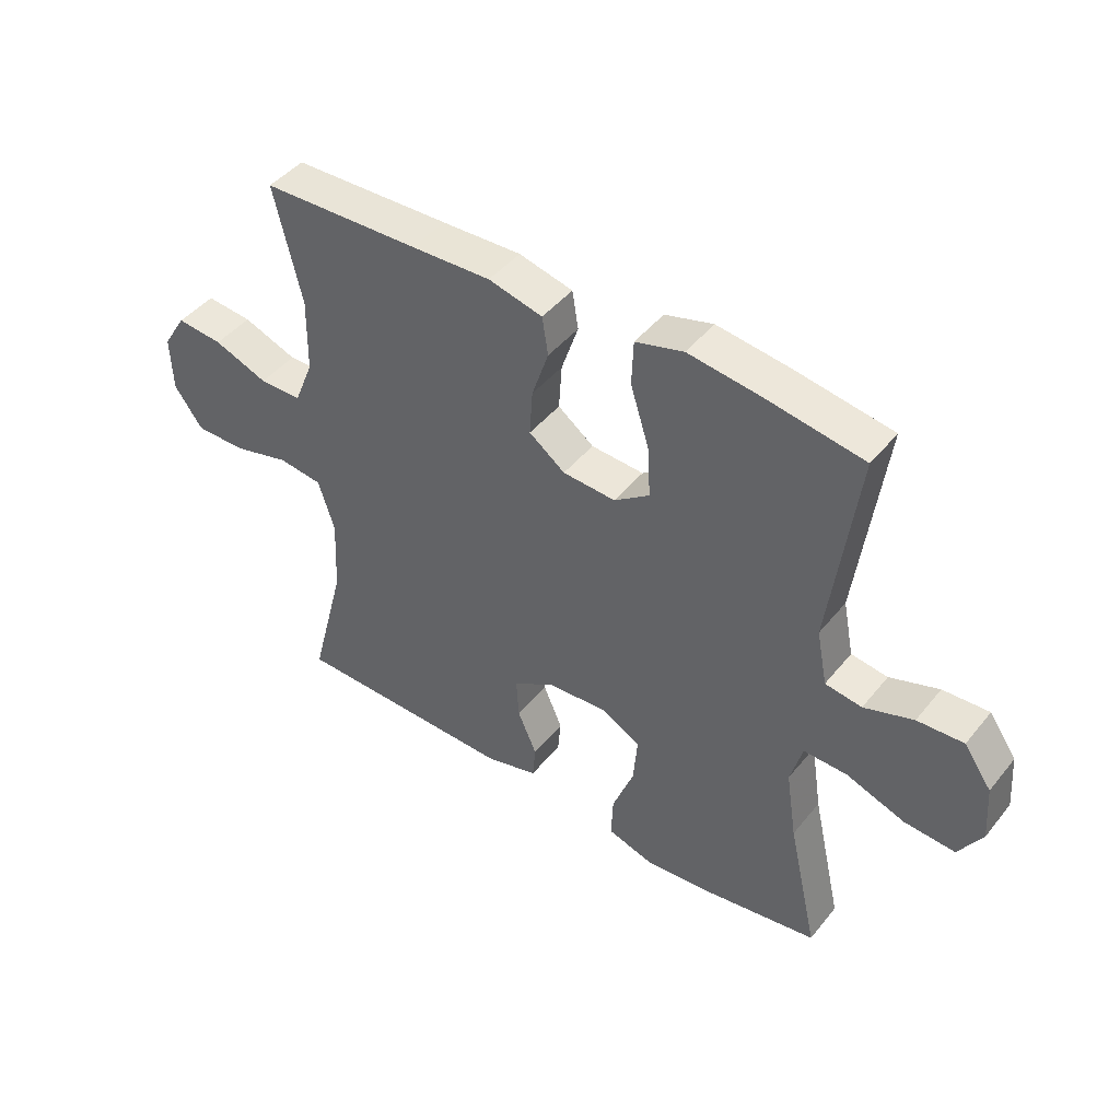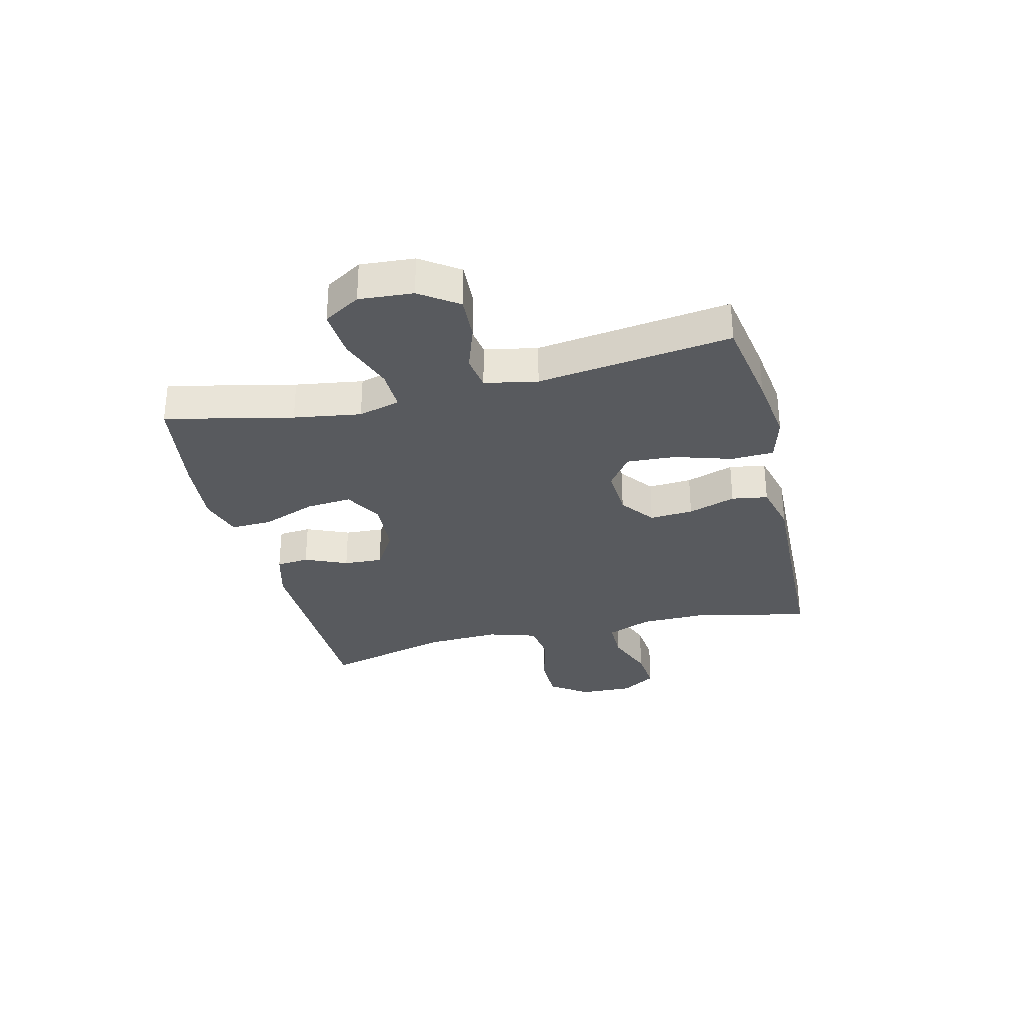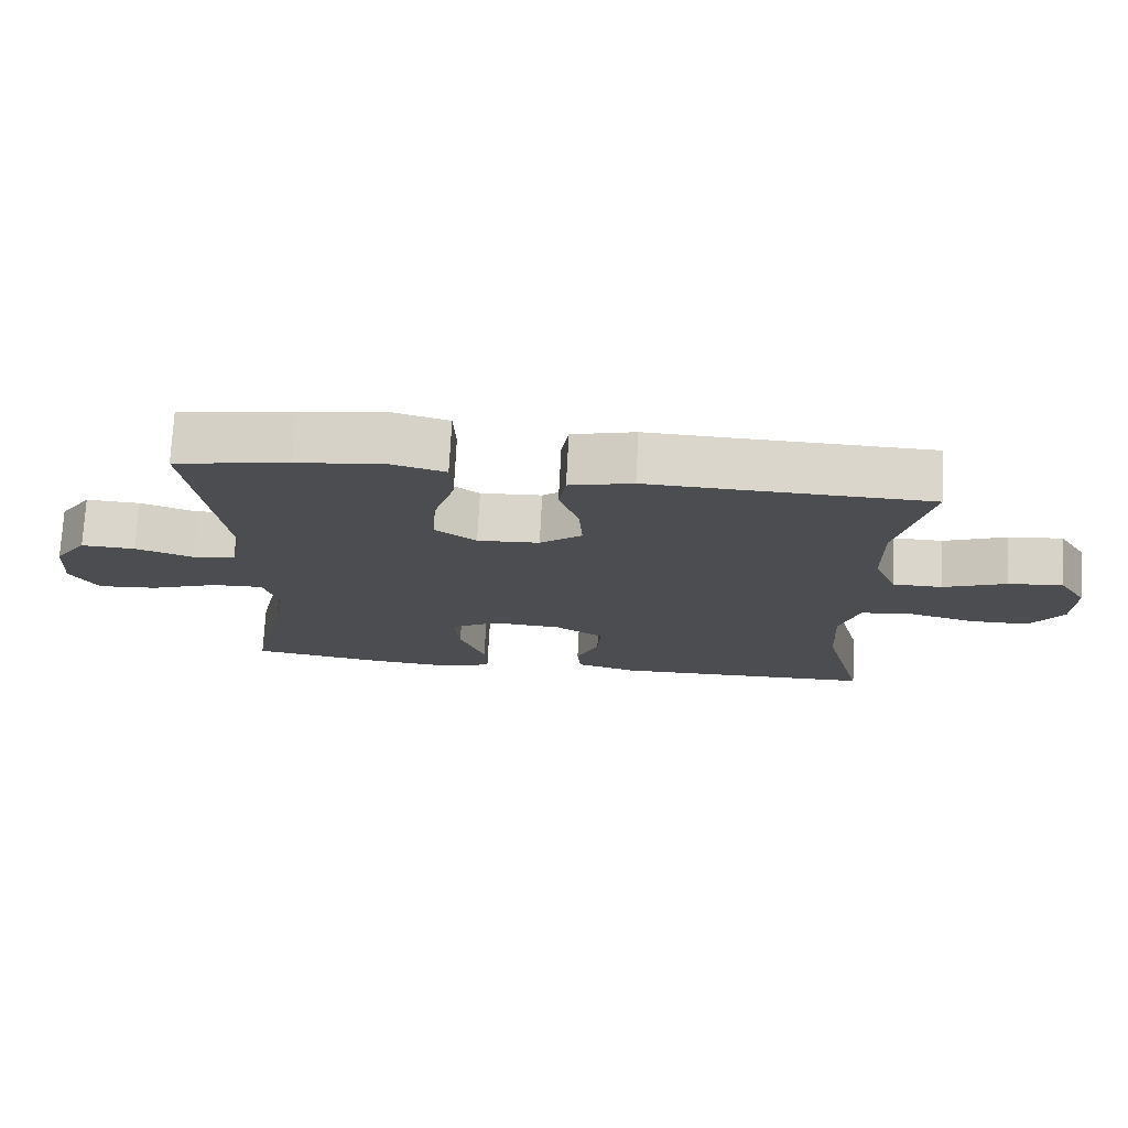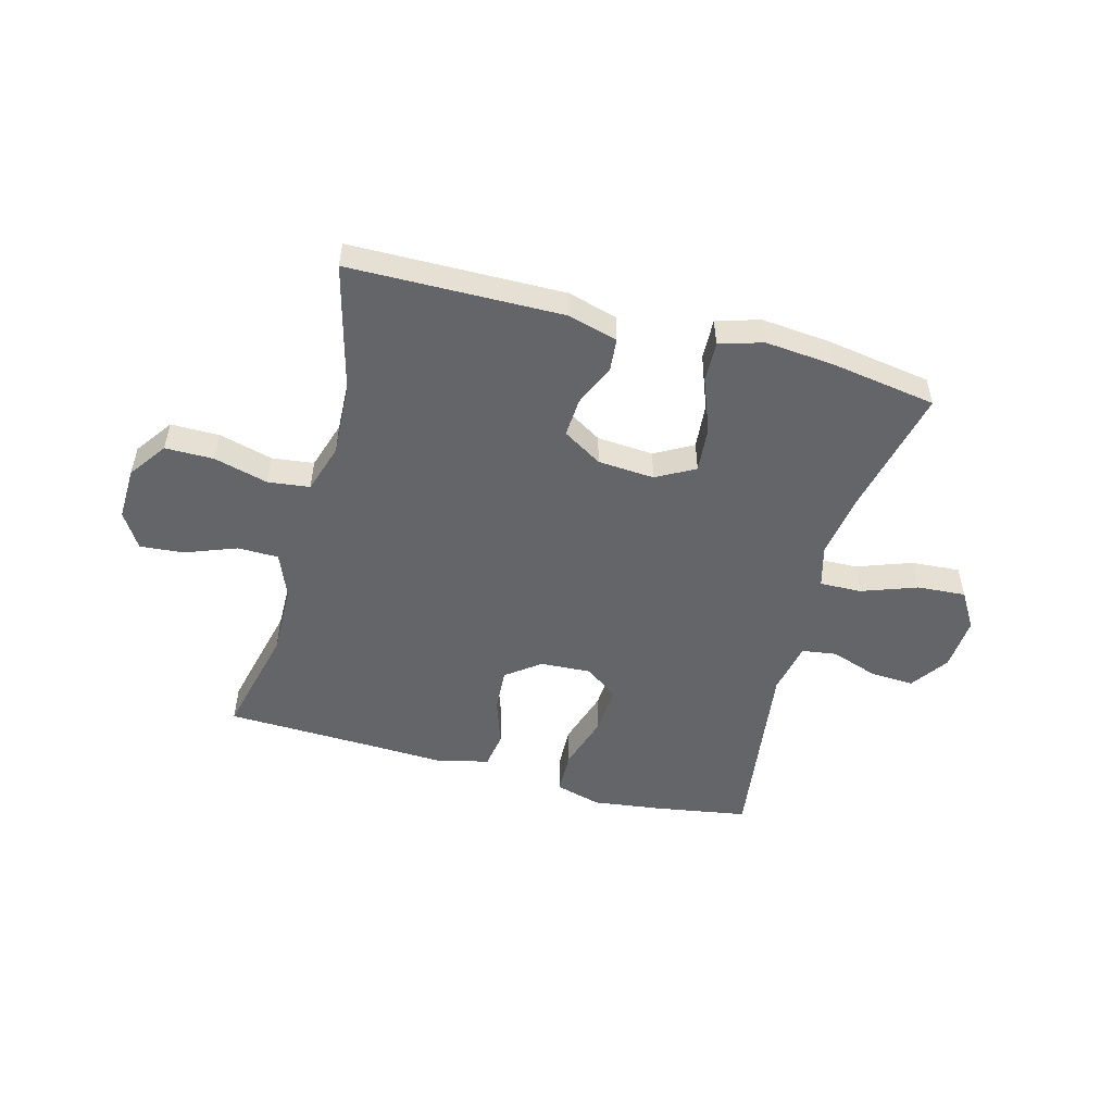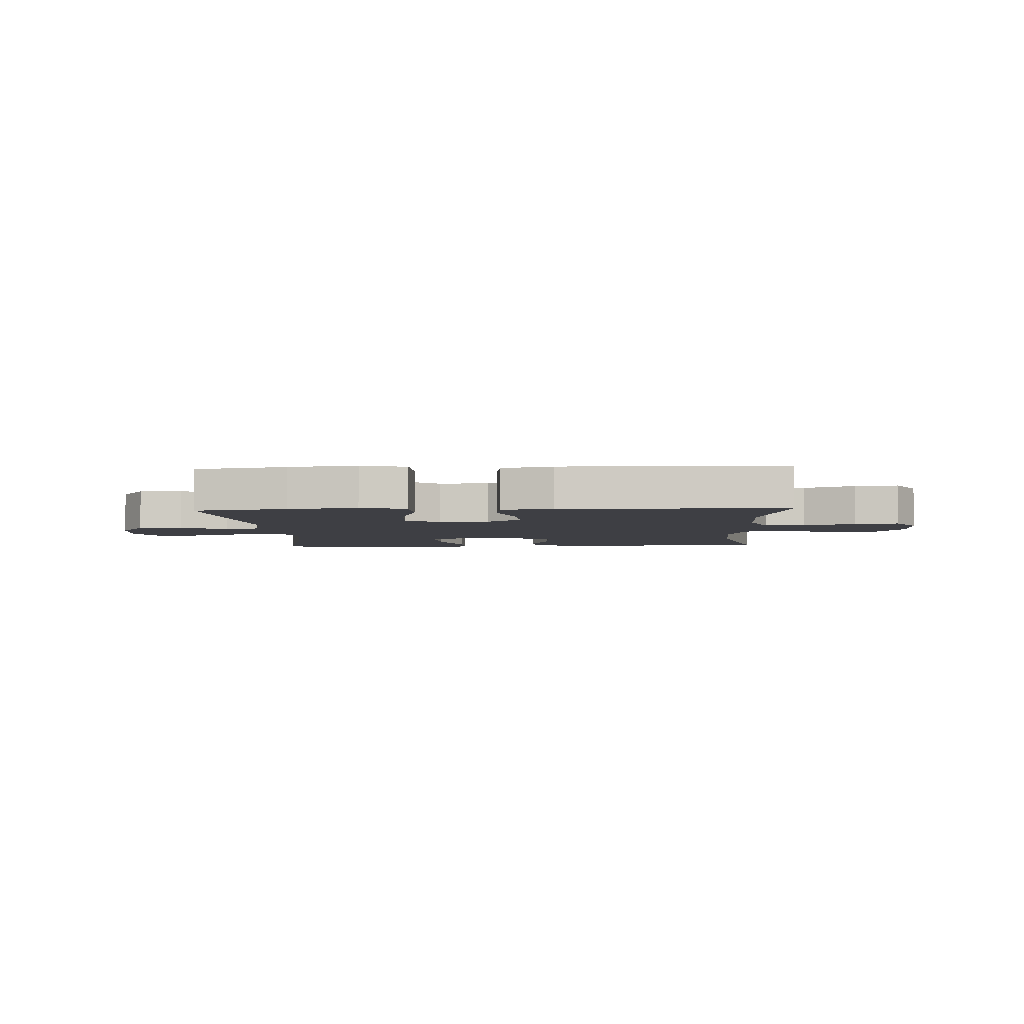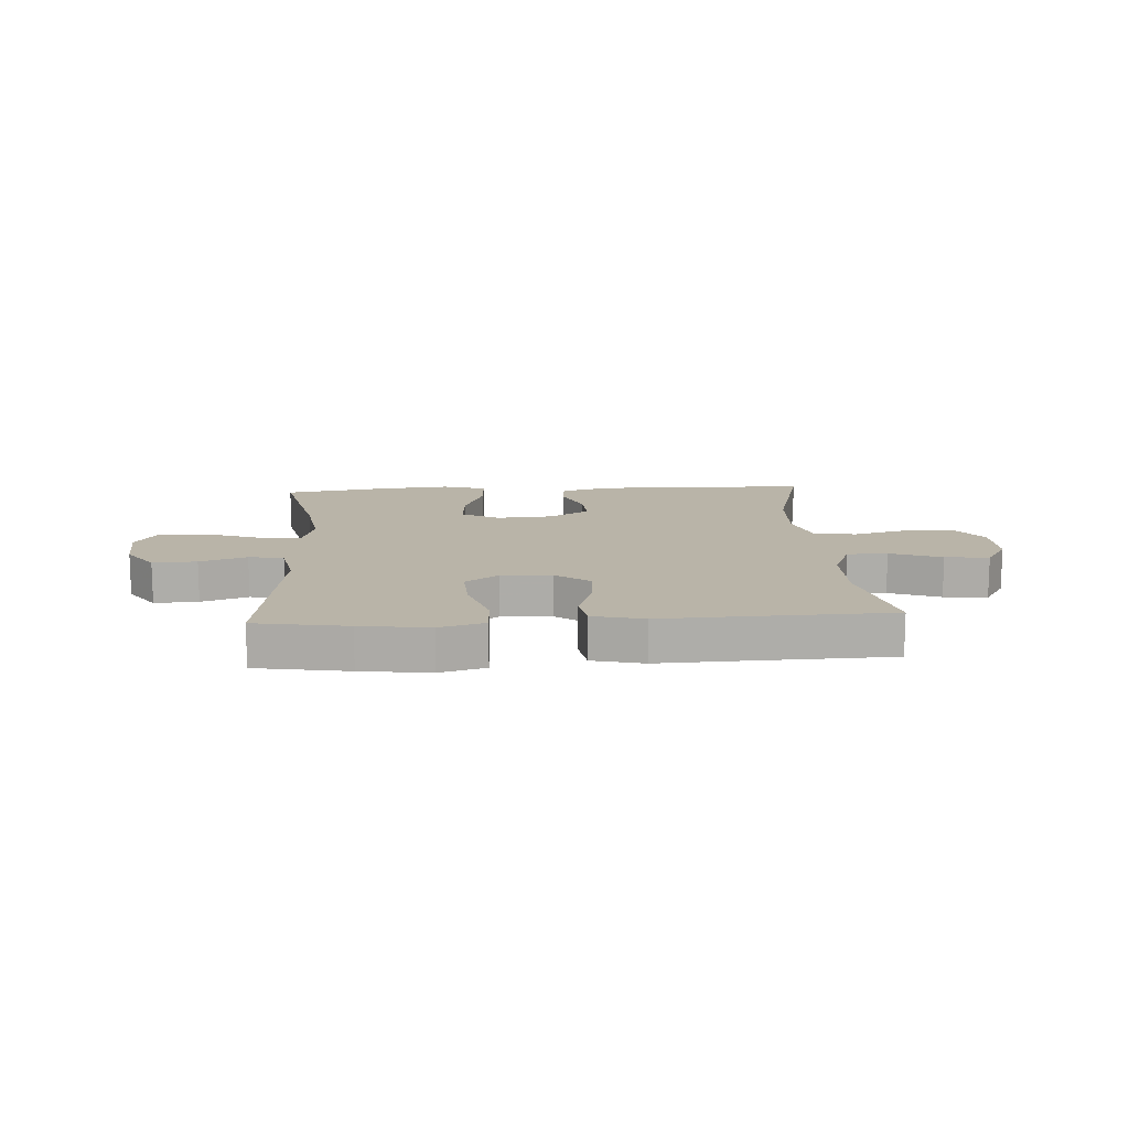
<metadata>
{"format":"obj","ext":"obj","renderer":"f3d","projection":"perspective","resolution":1024,"background":"white","views":[{"elev":44.8,"azim":-143.8,"up":"+Z"},{"elev":-30.9,"azim":-76.2,"up":"+Y"},{"elev":73.9,"azim":3.0,"up":"+Z"},{"elev":-51.6,"azim":164.9,"up":"+Y"},{"elev":-4.5,"azim":2.8,"up":"+Y"},{"elev":13.3,"azim":-3.6,"up":"+Y"}]}
</metadata>
<code>
v -0.5 0.07 -0.5
v -0.45 0.07 -0.278
v -0.432 0.07 -0.161
v -0.452 0.07 -0.088
v -0.525 0.07 -0.09
v -0.622 0.07 -0.125
v -0.707 0.07 -0.131
v -0.746 0.07 -0.067
v -0.739 0.07 0.027
v -0.693 0.07 0.093
v -0.616 0.07 0.089
v -0.534 0.07 0.061
v -0.473 0.07 0.07
v -0.455 0.07 0.162
v -0.5 0.07 0.5
v -0.338 0.07 0.527
v -0.217 0.07 0.543
v -0.137 0.07 0.521
v -0.134 0.07 0.446
v -0.165 0.07 0.347
v -0.17 0.07 0.261
v -0.111 0.07 0.219
v -0.023 0.07 0.224
v 0.037 0.07 0.269
v 0.032 0.07 0.345
v 0.004 0.07 0.428
v 0.014 0.07 0.491
v 0.104 0.07 0.513
v 0.237 0.07 0.508
v 0.5 0.07 0.5
v 0.454 0.07 0.306
v 0.456 0.07 0.182
v 0.488 0.07 0.103
v 0.559 0.07 0.102
v 0.649 0.07 0.136
v 0.726 0.07 0.143
v 0.765 0.07 0.081
v 0.762 0.07 -0.012
v 0.715 0.07 -0.078
v 0.63 0.07 -0.078
v 0.535 0.07 -0.053
v 0.462 0.07 -0.062
v 0.435 0.07 -0.148
v 0.441 0.07 -0.275
v 0.5 0.07 -0.5
v 0.126 0.07 -0.506
v 0.039 0.07 -0.482
v 0.034 0.07 -0.425
v 0.066 0.07 -0.351
v 0.07 0.07 -0.283
v 0.001 0.07 -0.241
v -0.098 0.07 -0.234
v -0.165 0.07 -0.271
v -0.158 0.07 -0.351
v -0.122 0.07 -0.445
v -0.119 0.07 -0.517
v -0.195 0.07 -0.54
v -0.316 0.07 -0.529
v -0.5 0 -0.5
v -0.45 0 -0.278
v -0.432 0 -0.161
v -0.452 0 -0.088
v -0.525 0 -0.09
v -0.622 0 -0.125
v -0.707 0 -0.131
v -0.746 0 -0.067
v -0.739 0 0.027
v -0.693 0 0.093
v -0.616 0 0.089
v -0.534 0 0.061
v -0.473 0 0.07
v -0.455 0 0.162
v -0.5 0 0.5
v -0.338 0 0.527
v -0.217 0 0.543
v -0.137 0 0.521
v -0.134 0 0.446
v -0.165 0 0.347
v -0.17 0 0.261
v -0.111 0 0.219
v -0.023 0 0.224
v 0.037 0 0.269
v 0.032 0 0.345
v 0.004 0 0.428
v 0.014 0 0.491
v 0.104 0 0.513
v 0.237 0 0.508
v 0.5 0 0.5
v 0.454 0 0.306
v 0.456 0 0.182
v 0.488 0 0.103
v 0.559 0 0.102
v 0.649 0 0.136
v 0.726 0 0.143
v 0.765 0 0.081
v 0.762 0 -0.012
v 0.715 0 -0.078
v 0.63 0 -0.078
v 0.535 0 -0.053
v 0.462 0 -0.062
v 0.435 0 -0.148
v 0.441 0 -0.275
v 0.5 0 -0.5
v 0.126 0 -0.506
v 0.039 0 -0.482
v 0.034 0 -0.425
v 0.066 0 -0.351
v 0.07 0 -0.283
v 0.001 0 -0.241
v -0.098 0 -0.234
v -0.165 0 -0.271
v -0.158 0 -0.351
v -0.122 0 -0.445
v -0.119 0 -0.517
v -0.195 0 -0.54
v -0.316 0 -0.529
f 58 1 2
f 57 58 2
f 56 57 2
f 55 56 2
f 54 55 2
f 53 54 2 3
f 52 53 3 4
f 51 52 4
f 47 48 49
f 46 47 49
f 45 46 49
f 44 45 49
f 43 44 49 50
f 42 43 50 51
f 39 40 41
f 38 39 41
f 37 38 41
f 36 37 41
f 35 36 41
f 34 35 41
f 33 34 41 42
f 42 51 4
f 33 42 4
f 32 33 4
f 29 30 31
f 29 31 32
f 28 29 32
f 27 28 32
f 26 27 32
f 25 26 32
f 18 19 20
f 17 18 20
f 16 17 20
f 15 16 20
f 14 15 20
f 13 14 20 21
f 10 11 12
f 9 10 12
f 8 9 12
f 7 8 12
f 6 7 12
f 5 6 12
f 5 12 13
f 13 21 22
f 5 13 22
f 4 5 22
f 24 25 32
f 23 24 32
f 4 22 23 32
f 60 59 116
f 60 116 115
f 60 115 114
f 60 114 113
f 60 113 112
f 61 60 112 111
f 62 61 111 110
f 62 110 109
f 107 106 105
f 107 105 104
f 107 104 103
f 107 103 102
f 108 107 102 101
f 109 108 101 100
f 99 98 97
f 99 97 96
f 99 96 95
f 99 95 94
f 99 94 93
f 99 93 92
f 100 99 92 91
f 62 109 100
f 62 100 91
f 62 91 90
f 89 88 87
f 90 89 87
f 90 87 86
f 90 86 85
f 90 85 84
f 90 84 83
f 78 77 76
f 78 76 75
f 78 75 74
f 78 74 73
f 78 73 72
f 79 78 72 71
f 70 69 68
f 70 68 67
f 70 67 66
f 70 66 65
f 70 65 64
f 70 64 63
f 71 70 63
f 80 79 71
f 80 71 63
f 80 63 62
f 90 83 82
f 90 82 81
f 90 81 80 62
f 1 59 60 2
f 2 60 61 3
f 3 61 62 4
f 4 62 63 5
f 5 63 64 6
f 6 64 65 7
f 7 65 66 8
f 8 66 67 9
f 9 67 68 10
f 10 68 69 11
f 11 69 70 12
f 12 70 71 13
f 13 71 72 14
f 14 72 73 15
f 15 73 74 16
f 16 74 75 17
f 17 75 76 18
f 18 76 77 19
f 19 77 78 20
f 20 78 79 21
f 21 79 80 22
f 22 80 81 23
f 23 81 82 24
f 24 82 83 25
f 25 83 84 26
f 26 84 85 27
f 27 85 86 28
f 28 86 87 29
f 29 87 88 30
f 30 88 89 31
f 31 89 90 32
f 32 90 91 33
f 33 91 92 34
f 34 92 93 35
f 35 93 94 36
f 36 94 95 37
f 37 95 96 38
f 38 96 97 39
f 39 97 98 40
f 40 98 99 41
f 41 99 100 42
f 42 100 101 43
f 43 101 102 44
f 44 102 103 45
f 45 103 104 46
f 46 104 105 47
f 47 105 106 48
f 48 106 107 49
f 49 107 108 50
f 50 108 109 51
f 51 109 110 52
f 52 110 111 53
f 53 111 112 54
f 54 112 113 55
f 55 113 114 56
f 56 114 115 57
f 57 115 116 58
f 58 116 59 1

</code>
